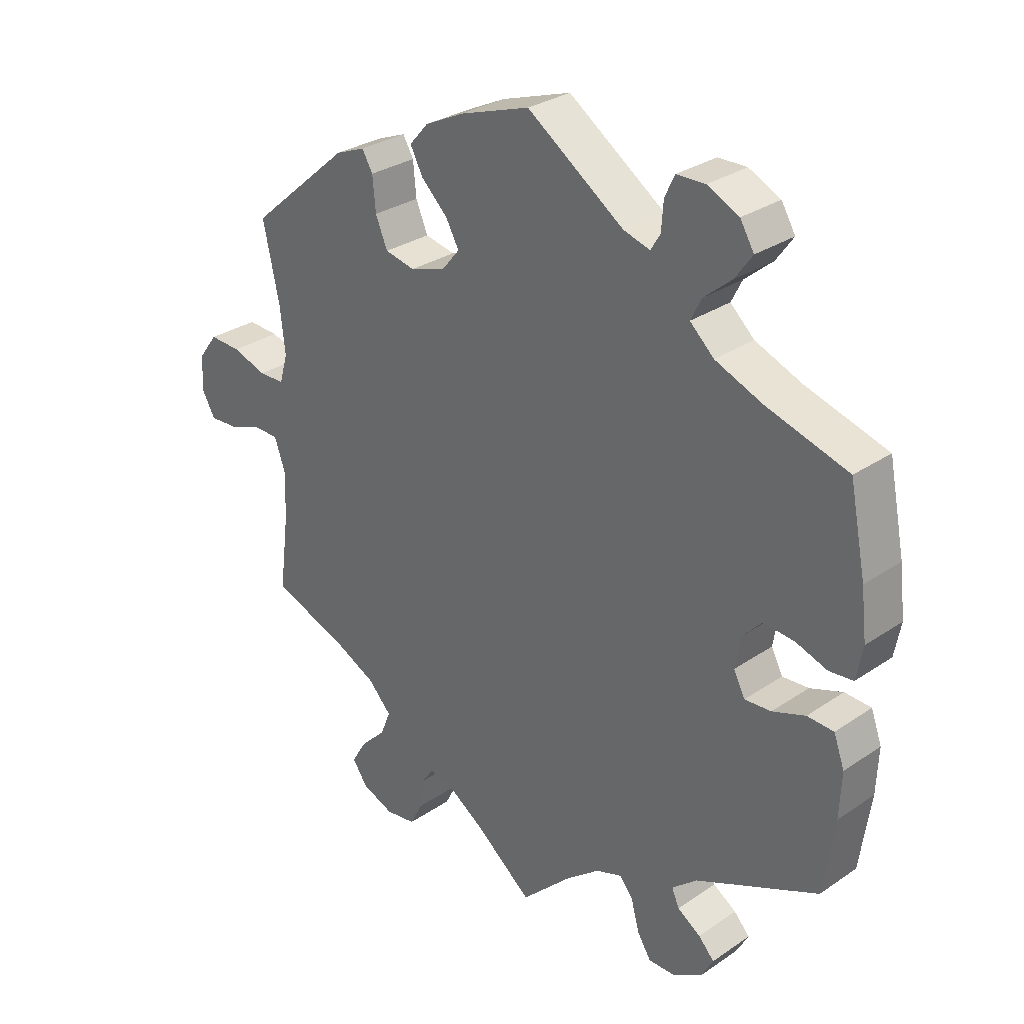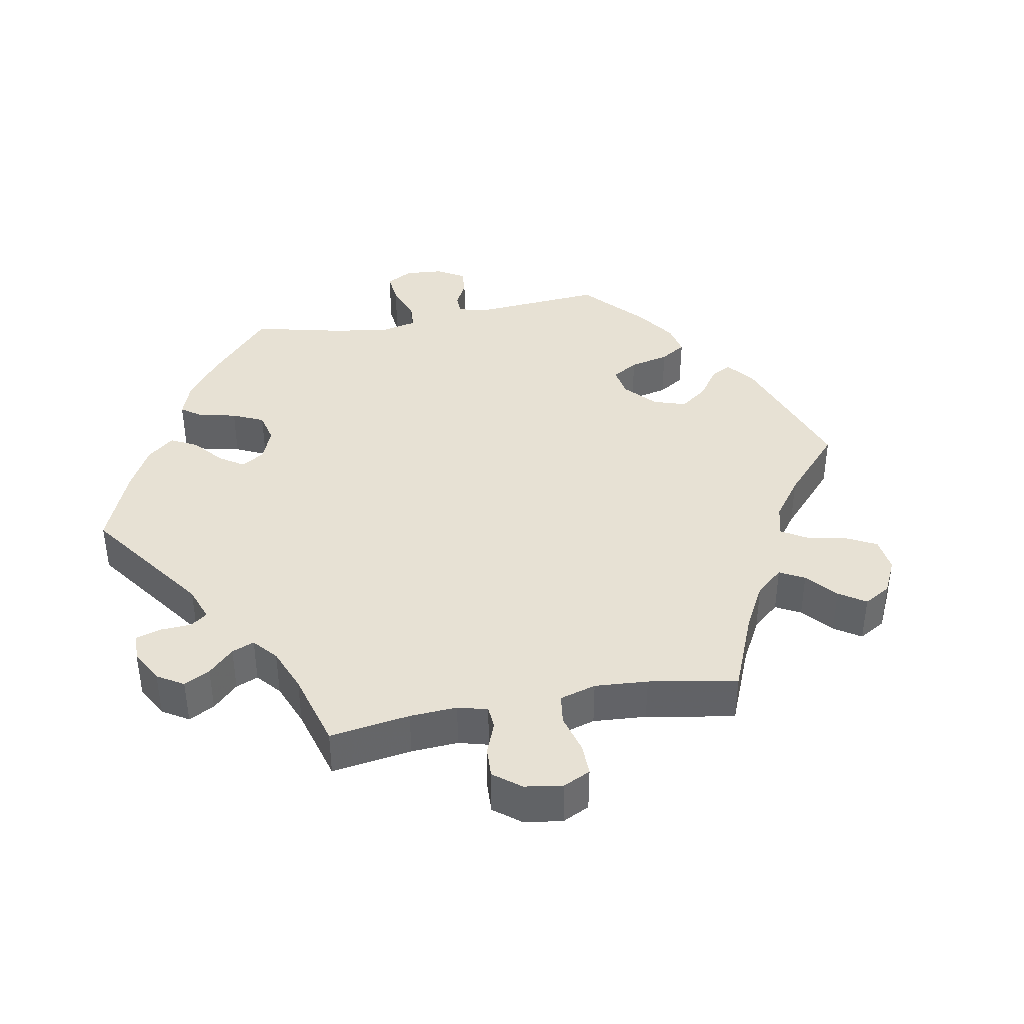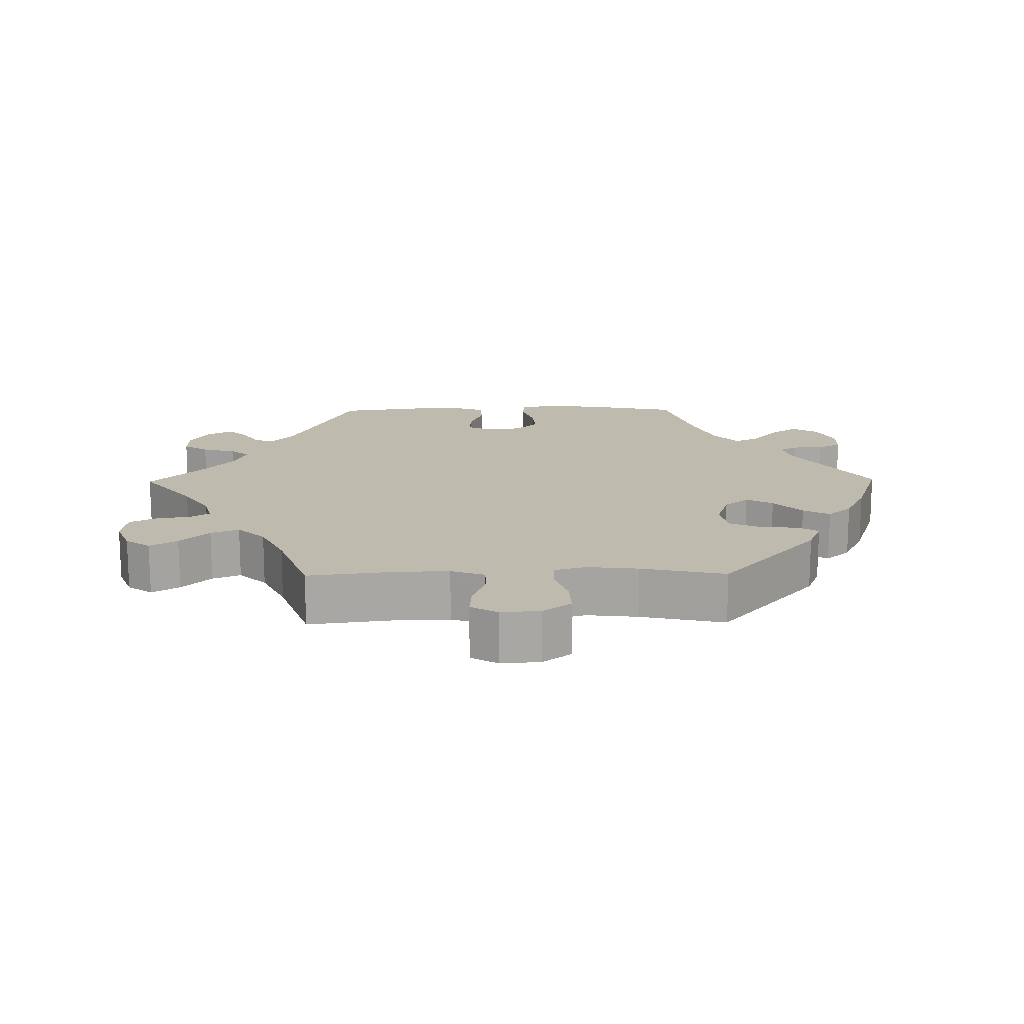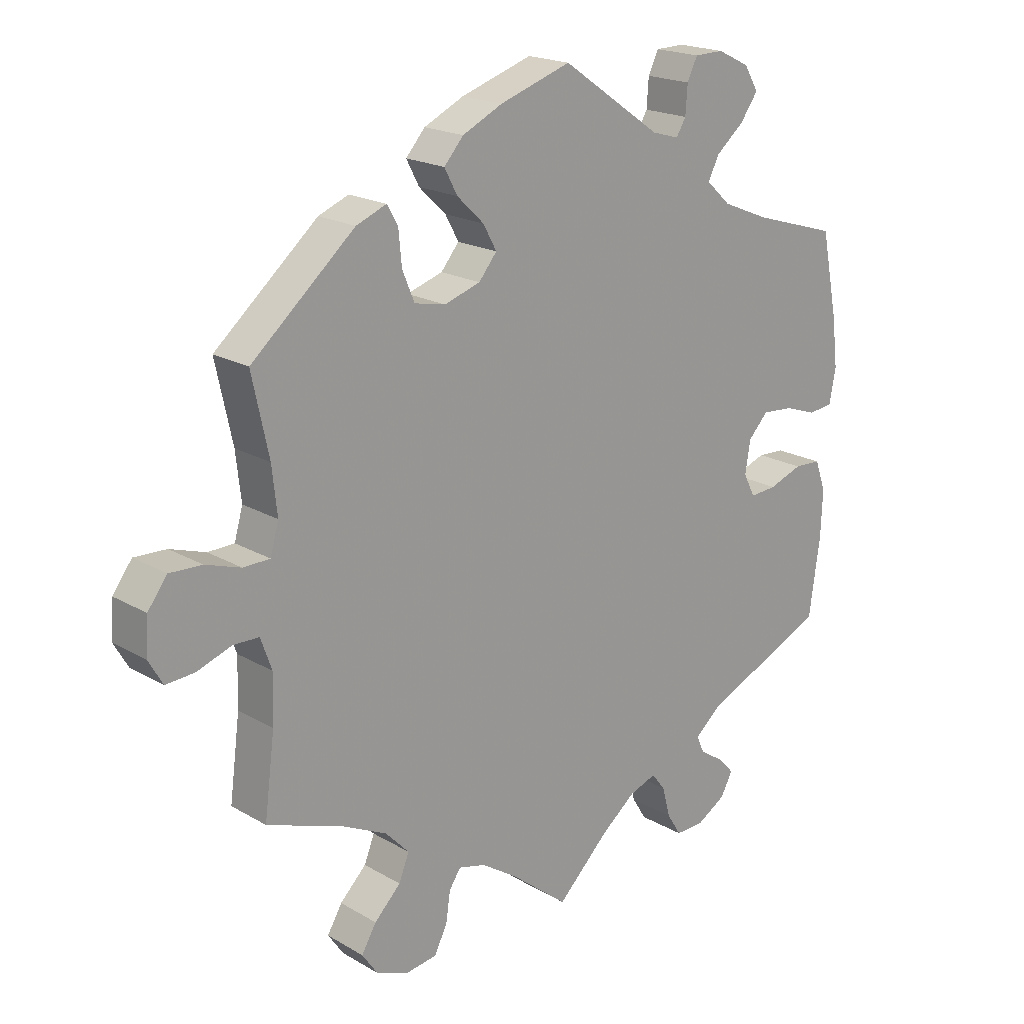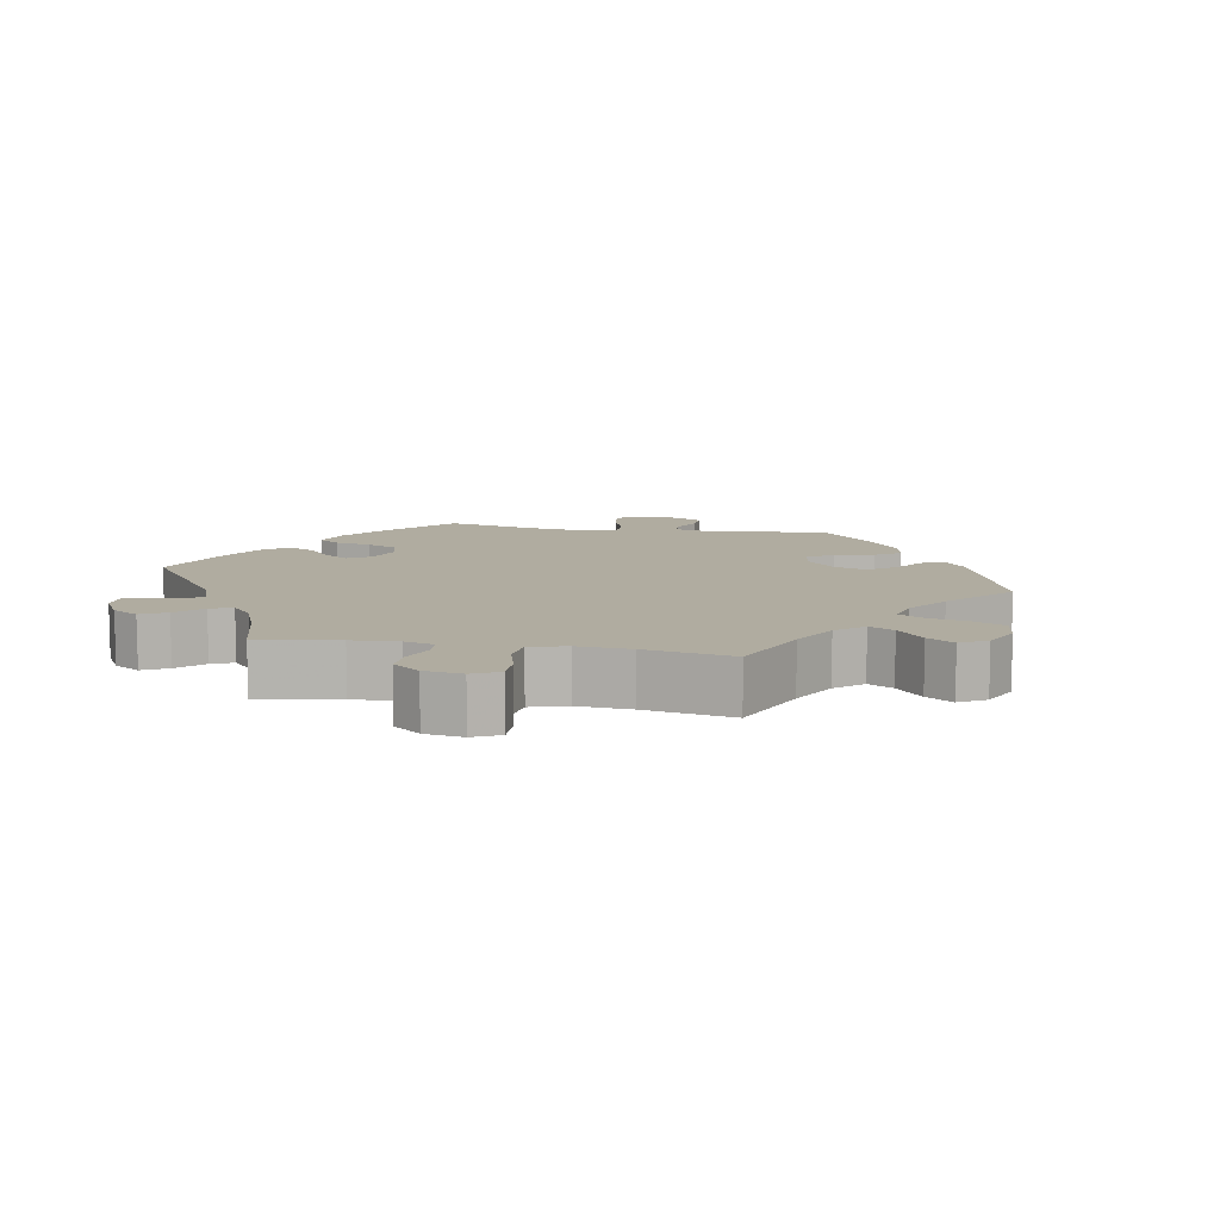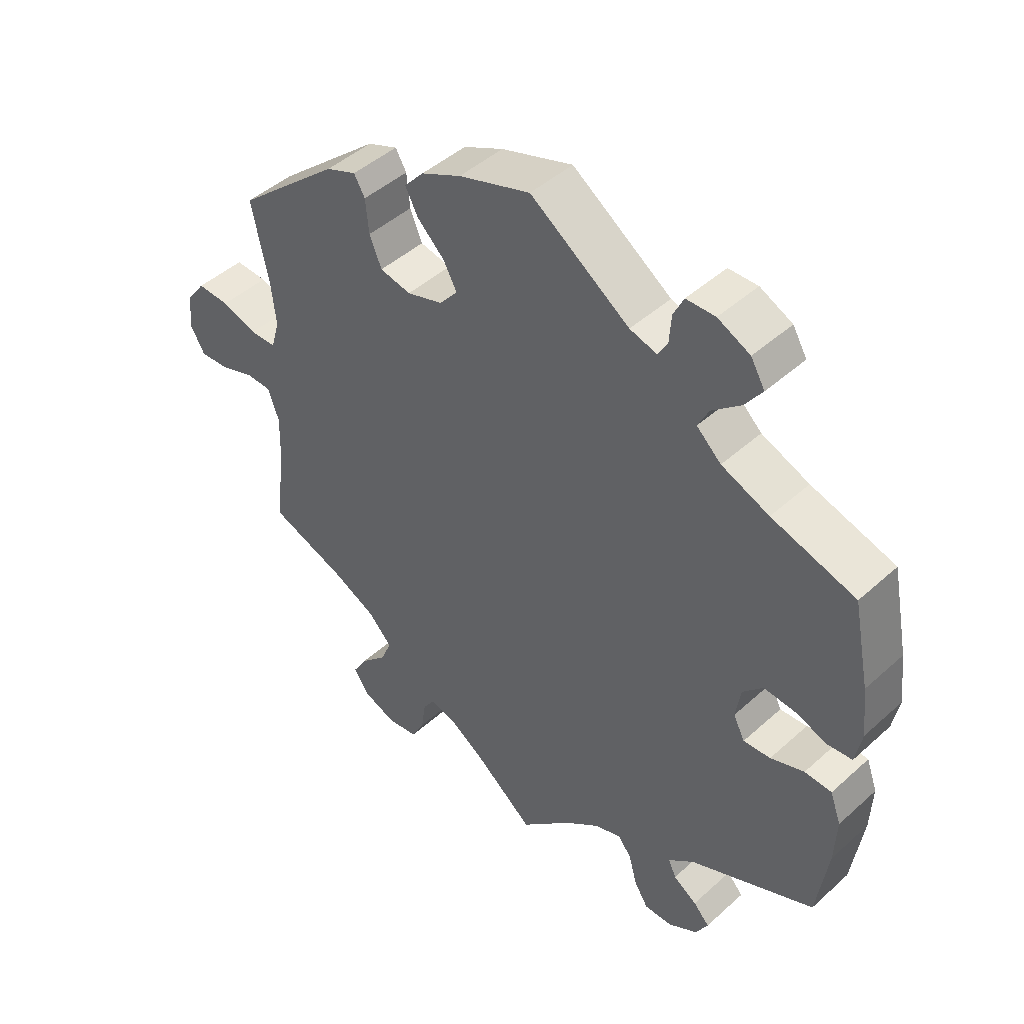
<metadata>
{"format":"obj","ext":"obj","renderer":"f3d","projection":"perspective","resolution":1024,"background":"white","views":[{"elev":29.8,"azim":45.2,"up":"+Z"},{"elev":39.4,"azim":-160.7,"up":"+Y"},{"elev":15.8,"azim":-90.8,"up":"+Y"},{"elev":19.5,"azim":-42.7,"up":"+Z"},{"elev":9.9,"azim":-139.8,"up":"+Y"},{"elev":45.8,"azim":44.1,"up":"+Z"}]}
</metadata>
<code>
v 0.306 0.07 -0.377
v 0.266 0.07 -0.411
v 0.278 0.07 -0.438
v 0.315 0.07 -0.462
v 0.34 0.07 -0.489
v 0.321 0.07 -0.524
v 0.276 0.07 -0.551
v 0.232 0.07 -0.552
v 0.21 0.07 -0.517
v 0.197 0.07 -0.469
v 0.176 0.07 -0.442
v 0.134 0.07 -0.457
v 0.081 0.07 -0.499
v 0 0.07 -0.578
v -0.09 0.07 -0.506
v -0.146 0.07 -0.469
v -0.188 0.07 -0.458
v -0.206 0.07 -0.485
v -0.213 0.07 -0.533
v -0.233 0.07 -0.572
v -0.281 0.07 -0.579
v -0.332 0.07 -0.559
v -0.356 0.07 -0.524
v -0.333 0.07 -0.485
v -0.292 0.07 -0.444
v -0.276 0.07 -0.404
v -0.313 0.07 -0.365
v -0.381 0.07 -0.332
v -0.501 0.07 -0.289
v -0.485 0.07 -0.165
v -0.483 0.07 -0.091
v -0.5 0.07 -0.043
v -0.54 0.07 -0.042
v -0.593 0.07 -0.061
v -0.638 0.07 -0.064
v -0.66 0.07 -0.026
v -0.656 0.07 0.03
v -0.626 0.07 0.07
v -0.576 0.07 0.068
v -0.521 0.07 0.05
v -0.48 0.07 0.051
v -0.467 0.07 0.097
v -0.475 0.07 0.169
v -0.501 0.07 0.289
v -0.341 0.07 0.427
v -0.294 0.07 0.446
v -0.277 0.07 0.417
v -0.272 0.07 0.364
v -0.253 0.07 0.319
v -0.205 0.07 0.309
v -0.149 0.07 0.327
v -0.121 0.07 0.361
v -0.142 0.07 0.399
v -0.184 0.07 0.439
v -0.204 0.07 0.477
v -0.174 0.07 0.511
v -0.112 0.07 0.541
v -0.001 0.07 0.578
v 0.153 0.07 0.472
v 0.195 0.07 0.46
v 0.21 0.07 0.485
v 0.213 0.07 0.529
v 0.229 0.07 0.562
v 0.274 0.07 0.563
v 0.324 0.07 0.539
v 0.346 0.07 0.502
v 0.319 0.07 0.464
v 0.275 0.07 0.427
v 0.258 0.07 0.393
v 0.296 0.07 0.358
v 0.37 0.07 0.328
v 0.5 0.07 0.289
v 0.526 0.07 0.16
v 0.535 0.07 0.084
v 0.525 0.07 0.031
v 0.487 0.07 0.027
v 0.437 0.07 0.044
v 0.388 0.07 0.048
v 0.357 0.07 0.015
v 0.349 0.07 -0.035
v 0.367 0.07 -0.07
v 0.409 0.07 -0.067
v 0.461 0.07 -0.048
v 0.503 0.07 -0.05
v 0.52 0.07 -0.097
v 0.517 0.07 -0.169
v 0.5 0.07 -0.289
v 0.306 0 -0.377
v 0.266 0 -0.411
v 0.278 0 -0.438
v 0.315 0 -0.462
v 0.34 0 -0.489
v 0.321 0 -0.524
v 0.276 0 -0.551
v 0.232 0 -0.552
v 0.21 0 -0.517
v 0.197 0 -0.469
v 0.176 0 -0.442
v 0.134 0 -0.457
v 0.081 0 -0.499
v 0 0 -0.578
v -0.09 0 -0.506
v -0.146 0 -0.469
v -0.188 0 -0.458
v -0.206 0 -0.485
v -0.213 0 -0.533
v -0.233 0 -0.572
v -0.281 0 -0.579
v -0.332 0 -0.559
v -0.356 0 -0.524
v -0.333 0 -0.485
v -0.292 0 -0.444
v -0.276 0 -0.404
v -0.313 0 -0.365
v -0.381 0 -0.332
v -0.501 0 -0.289
v -0.485 0 -0.165
v -0.483 0 -0.091
v -0.5 0 -0.043
v -0.54 0 -0.042
v -0.593 0 -0.061
v -0.638 0 -0.064
v -0.66 0 -0.026
v -0.656 0 0.03
v -0.626 0 0.07
v -0.576 0 0.068
v -0.521 0 0.05
v -0.48 0 0.051
v -0.467 0 0.097
v -0.475 0 0.169
v -0.501 0 0.289
v -0.341 0 0.427
v -0.294 0 0.446
v -0.277 0 0.417
v -0.272 0 0.364
v -0.253 0 0.319
v -0.205 0 0.309
v -0.149 0 0.327
v -0.121 0 0.361
v -0.142 0 0.399
v -0.184 0 0.439
v -0.204 0 0.477
v -0.174 0 0.511
v -0.112 0 0.541
v -0.001 0 0.578
v 0.153 0 0.472
v 0.195 0 0.46
v 0.21 0 0.485
v 0.213 0 0.529
v 0.229 0 0.562
v 0.274 0 0.563
v 0.324 0 0.539
v 0.346 0 0.502
v 0.319 0 0.464
v 0.275 0 0.427
v 0.258 0 0.393
v 0.296 0 0.358
v 0.37 0 0.328
v 0.5 0 0.289
v 0.526 0 0.16
v 0.535 0 0.084
v 0.525 0 0.031
v 0.487 0 0.027
v 0.437 0 0.044
v 0.388 0 0.048
v 0.357 0 0.015
v 0.349 0 -0.035
v 0.367 0 -0.07
v 0.409 0 -0.067
v 0.461 0 -0.048
v 0.503 0 -0.05
v 0.52 0 -0.097
v 0.517 0 -0.169
v 0.5 0 -0.289
f 86 87 1
f 85 86 1 2
f 82 83 84 85
f 81 82 85 2
f 80 81 2
f 79 80 2
f 74 75 76 77
f 74 77 78
f 71 72 73 74
f 70 71 74 78
f 69 70 78 79
f 65 66 67 68
f 65 68 69
f 64 65 69
f 61 62 63 64
f 60 61 64 69
f 59 60 69 79
f 53 54 55 56
f 52 53 56 57
f 45 46 47 48
f 43 44 45 48
f 42 43 48 49
f 41 42 49 50
f 37 38 39 40
f 37 40 41
f 36 37 41
f 33 34 35 36
f 32 33 36 41
f 31 32 41 50
f 28 29 30
f 27 28 30 31
f 26 27 31 50
f 22 23 24 25
f 22 25 26
f 21 22 26
f 18 19 20 21
f 17 18 21 26
f 16 17 26 50
f 13 14 15
f 12 13 15 16
f 11 12 16 50
f 7 8 9 10
f 3 4 5 6
f 3 6 7 10
f 58 59 79 2
f 52 57 58 2
f 10 11 50 51
f 10 51 52
f 2 3 10 52
f 88 174 173
f 89 88 173 172
f 172 171 170 169
f 89 172 169 168
f 89 168 167
f 89 167 166
f 164 163 162 161
f 165 164 161
f 161 160 159 158
f 165 161 158 157
f 166 165 157 156
f 155 154 153 152
f 156 155 152
f 156 152 151
f 151 150 149 148
f 156 151 148 147
f 166 156 147 146
f 143 142 141 140
f 144 143 140 139
f 135 134 133 132
f 135 132 131 130
f 136 135 130 129
f 137 136 129 128
f 127 126 125 124
f 128 127 124
f 128 124 123
f 123 122 121 120
f 128 123 120 119
f 137 128 119 118
f 117 116 115
f 118 117 115 114
f 137 118 114 113
f 112 111 110 109
f 113 112 109
f 113 109 108
f 108 107 106 105
f 113 108 105 104
f 137 113 104 103
f 102 101 100
f 103 102 100 99
f 137 103 99 98
f 97 96 95 94
f 93 92 91 90
f 97 94 93 90
f 89 166 146 145
f 89 145 144 139
f 138 137 98 97
f 139 138 97
f 139 97 90 89
f 1 88 89 2
f 2 89 90 3
f 3 90 91 4
f 4 91 92 5
f 5 92 93 6
f 6 93 94 7
f 7 94 95 8
f 8 95 96 9
f 9 96 97 10
f 10 97 98 11
f 11 98 99 12
f 12 99 100 13
f 13 100 101 14
f 14 101 102 15
f 15 102 103 16
f 16 103 104 17
f 17 104 105 18
f 18 105 106 19
f 19 106 107 20
f 20 107 108 21
f 21 108 109 22
f 22 109 110 23
f 23 110 111 24
f 24 111 112 25
f 25 112 113 26
f 26 113 114 27
f 27 114 115 28
f 28 115 116 29
f 29 116 117 30
f 30 117 118 31
f 31 118 119 32
f 32 119 120 33
f 33 120 121 34
f 34 121 122 35
f 35 122 123 36
f 36 123 124 37
f 37 124 125 38
f 38 125 126 39
f 39 126 127 40
f 40 127 128 41
f 41 128 129 42
f 42 129 130 43
f 43 130 131 44
f 44 131 132 45
f 45 132 133 46
f 46 133 134 47
f 47 134 135 48
f 48 135 136 49
f 49 136 137 50
f 50 137 138 51
f 51 138 139 52
f 52 139 140 53
f 53 140 141 54
f 54 141 142 55
f 55 142 143 56
f 56 143 144 57
f 57 144 145 58
f 58 145 146 59
f 59 146 147 60
f 60 147 148 61
f 61 148 149 62
f 62 149 150 63
f 63 150 151 64
f 64 151 152 65
f 65 152 153 66
f 66 153 154 67
f 67 154 155 68
f 68 155 156 69
f 69 156 157 70
f 70 157 158 71
f 71 158 159 72
f 72 159 160 73
f 73 160 161 74
f 74 161 162 75
f 75 162 163 76
f 76 163 164 77
f 77 164 165 78
f 78 165 166 79
f 79 166 167 80
f 80 167 168 81
f 81 168 169 82
f 82 169 170 83
f 83 170 171 84
f 84 171 172 85
f 85 172 173 86
f 86 173 174 87
f 87 174 88 1

</code>
